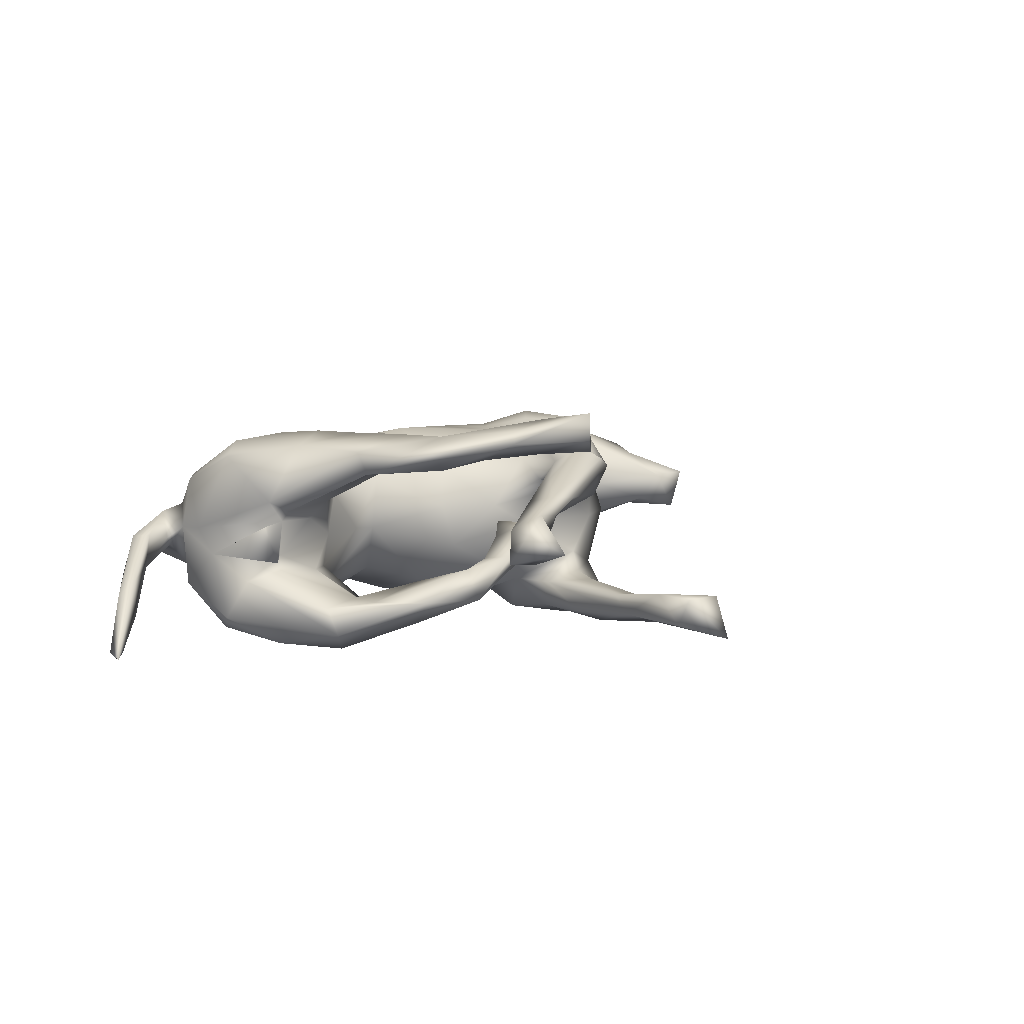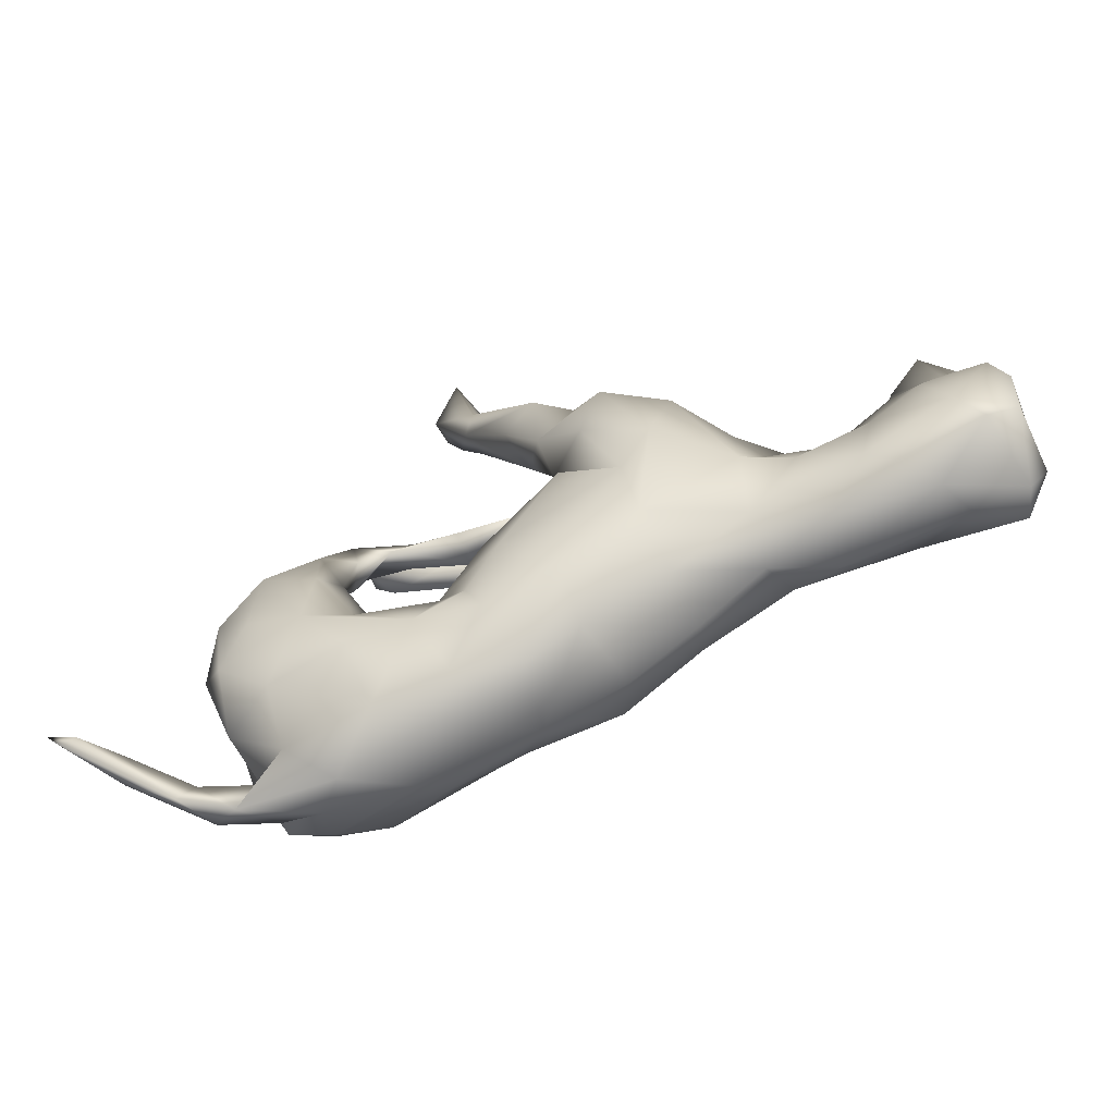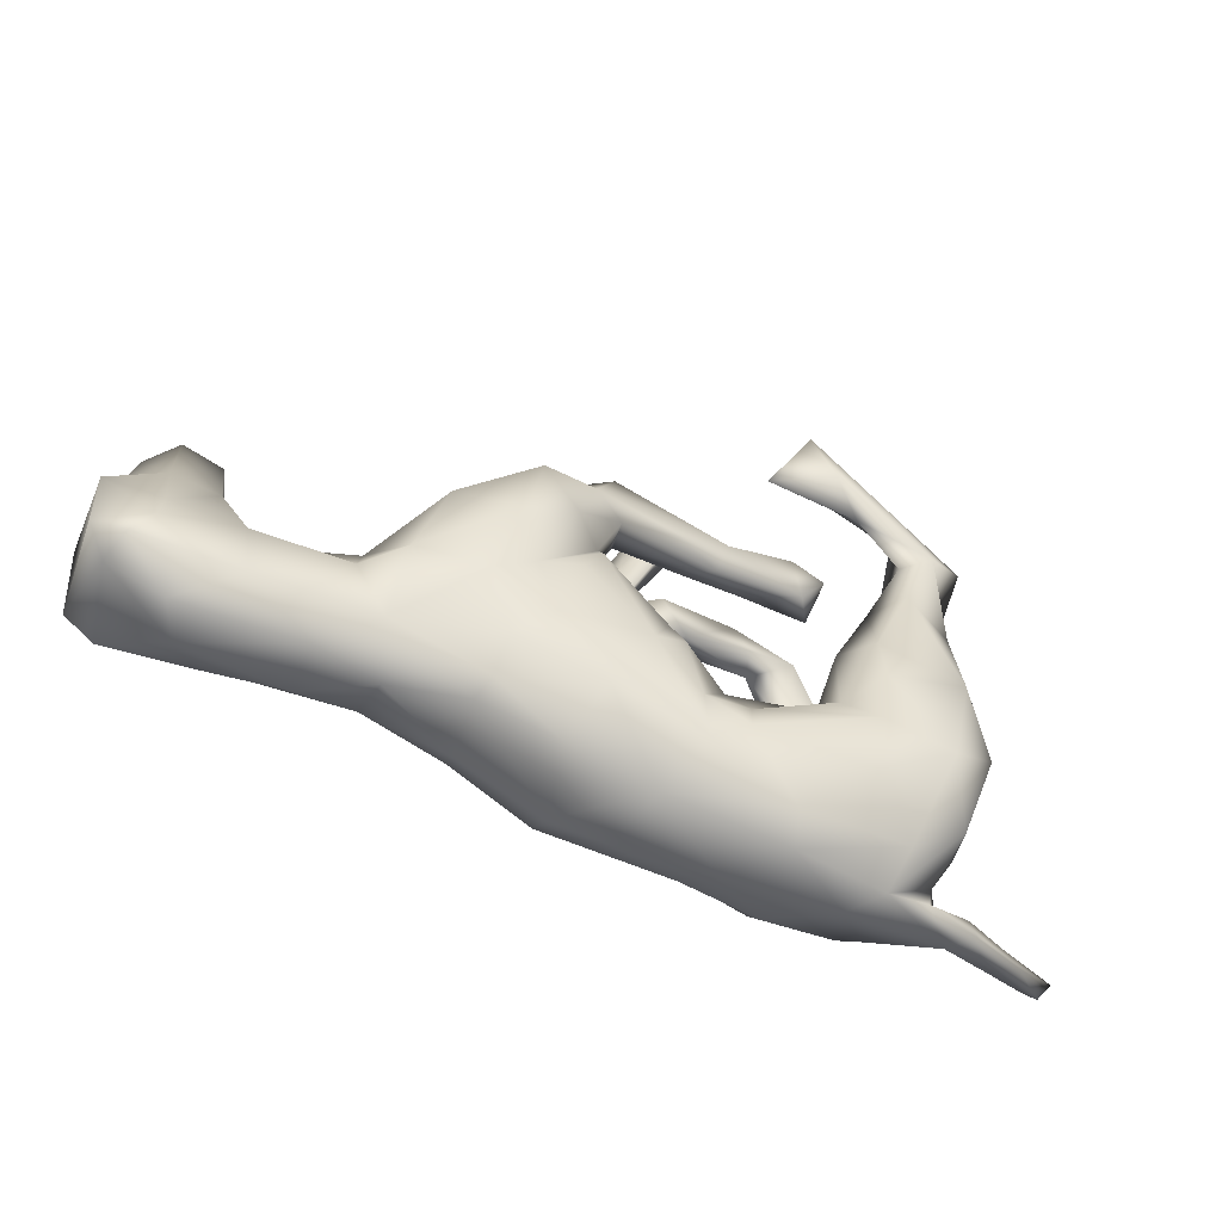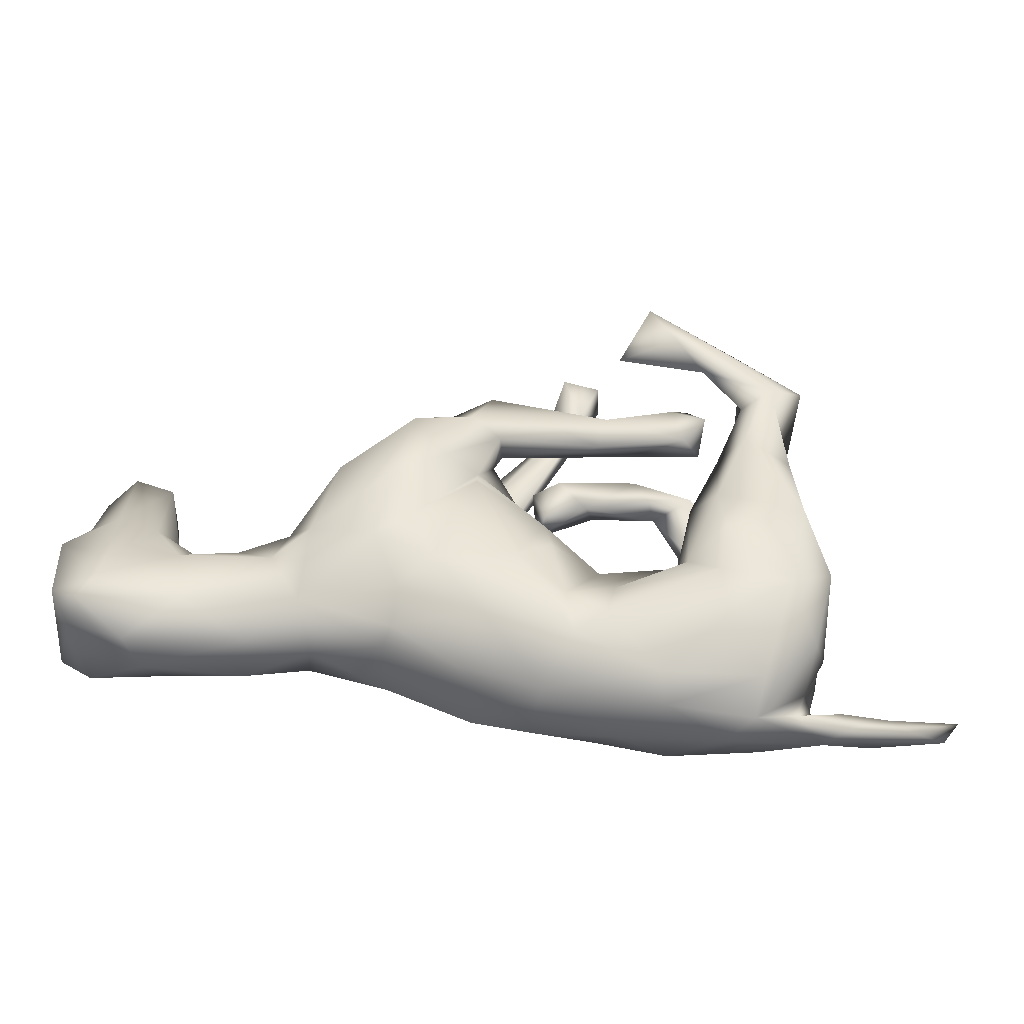
<metadata>
{"format":"obj","ext":"obj","renderer":"f3d","projection":"perspective","resolution":1024,"background":"white","views":[{"elev":7.9,"azim":118.9,"up":"+Z"},{"elev":-65.9,"azim":-155.7,"up":"+Y"},{"elev":-53.9,"azim":-21.2,"up":"+Y"},{"elev":-45.3,"azim":-0.5,"up":"+Y"}]}
</metadata>
<code>
v 0.759 -0.2497 -0.172
v 0.5995 -0.3509 -0.06159
v 0.7334 -0.2412 -0.1739
v 0.6811 -0.2938 -0.08721
v 0.7917 -0.2028 -0.1756
v 0.5123 -0.379 -0.01889
v 0.6722 -0.2624 -0.1228
v 0.643 -0.2871 -0.06499
v 0.5699 -0.3206 -0.05159
v 0.5574 -0.3609 0.002512
v 0.547 -0.3305 0.004062
v 0.4645 -0.3484 -0.0253
v 0.4972 -0.3289 -0.007165
v 0.4636 -0.3637 0.03891
v 0.4853 -0.2996 0.01492
v 0.3944 -0.3732 0.04493
v 0.499 -0.2702 0.1082
v 0.4061 -0.2779 -0.1462
v 0.4086 -0.3334 0.1062
v 0.5021 -0.2761 -0.08896
v 0.5237 -0.2318 0.02224
v 0.3471 -0.3821 -0.004421
v 0.3459 -0.2562 0.1712
v 0.2542 -0.3529 -0.08375
v 0.4084 -0.3531 -0.07142
v 0.4896 -0.1986 -0.1687
v 0.5294 -0.1574 0.1611
v 0.5234 -0.2002 -0.02501
v 0.459 -0.1901 0.1825
v 0.2715 -0.2662 -0.1581
v 0.5337 -0.1622 -0.1402
v 0.2435 -0.365 0.06694
v 0.497 -0.07119 -0.03576
v 0.5302 -0.07468 0.03519
v 0.3402 -0.1681 0.1893
v 0.4859 -0.06737 0.04138
v 0.2321 -0.3289 0.1116
v 0.3869 -0.07478 0.03432
v 0.5018 -0.06632 -0.1842
v 0.493 0.03556 -0.1112
v 0.5225 -0.1212 -0.0704
v 0.1622 -0.2458 -0.143
v 0.4519 -0.09876 -0.02844
v 0.4713 -0.08281 -0.05357
v 0.4943 -0.0222 0.1849
v 0.5172 -0.07295 0.0797
v 0.3398 -0.1694 -0.1894
v 0.4396 -0.1169 -0.1911
v 0.1664 -0.3609 -0.02303
v 0.3749 -0.04686 0.06654
v 0.3539 -0.07503 0.1981
v 0.4747 0.1133 0.1374
v 0.148 -0.2312 0.1539
v 0.2876 -0.1293 0.1642
v 0.4699 -0.06369 0.05783
v 0.03808 -0.334 0.07154
v 0.2686 -0.1542 -0.1504
v 0.1266 -0.3262 -0.08029
v 0.01879 -0.3341 -0.04502
v 0.07913 -0.1855 0.1466
v 0.2506 -0.1288 -0.1114
v 0.4306 0.09858 -0.1046
v 0.3743 -0.07223 -0.06498
v 0.4832 0.05155 -0.1623
v 0.4249 0.01961 -0.2001
v 0.05357 -0.2572 -0.1271
v 0.09205 -0.2625 0.1333
v 0.312 -0.09714 -0.06956
v 0.2303 -0.07432 -0.004335
v 0.2744 -0.09612 0.1117
v 0.3275 -0.03681 -0.1868
v -0.07584 -0.2355 -0.1374
v 0.3477 -0.05983 0.002228
v 0.4066 0.0652 0.1264
v 0.2475 -0.114 0.06206
v 0.07717 -0.2069 -0.1381
v 0.1643 -0.1524 0.1226
v 0.3867 0.02732 -0.1086
v -0.1044 -0.2886 0.0732
v 0.3019 0.01652 0.1409
v 0.1469 -0.1036 -0.09613
v 0.1759 -0.07141 -0.01011
v 0.4808 0.09677 0.1773
v 0.3936 0.1878 -0.1043
v 0.3455 0.001952 0.197
v -0.07997 -0.3058 -0.05472
v 0.3055 0.005487 -0.1399
v 0.4031 0.1374 0.2054
v 0.3568 0.1433 -0.1516
v 0.4583 0.2587 0.211
v 0.3252 0.1203 -0.0807
v 0.3563 0.1271 0.1555
v 0.006538 -0.1529 -0.1671
v 0.0565 -0.06974 0.1438
v 0.404 0.2272 0.1934
v -0.06375 -0.2289 0.1492
v 0.5174 0.2752 0.1861
v -0.003922 -0.1175 0.1715
v 0.3851 0.1667 0.1447
v 0.3042 0.1503 -0.1156
v 0.05732 -0.03927 -0.1292
v 0.3291 0.2361 -0.04669
v 0.1409 -0.08376 0.08436
v -0.2327 -0.2314 0.05482
v 0.4585 0.2627 0.1512
v 0.4098 0.3208 0.1681
v -0.2175 -0.2126 0.09041
v 0.397 0.3714 0.1973
v 0.05324 0.04385 -0.05293
v -0.2284 -0.2369 -0.04941
v 0.3298 0.2606 -0.1019
v -0.2025 -0.0542 -0.1684
v -0.3681 -0.1783 -0.06766
v 0.06897 0.02808 0.02473
v -0.09772 0.01288 -0.1757
v -0.1462 -0.1171 0.1643
v 0.3744 0.3632 0.2176
v 0.04558 0.0104 0.1082
v -0.07498 0.08263 0.148
v 0.2596 0.2172 -0.08512
v -0.3587 -0.2107 0.01659
v 0.2474 0.2265 -0.03853
v -0.2079 -0.1576 0.132
v 0.1277 0.1821 -0.01698
v 0.1421 0.209 -0.07355
v 0.3486 0.3361 -0.02728
v 0.05141 0.1438 0.002093
v -0.4727 -0.2235 -0.03044
v -0.2509 -0.0617 0.163
v 0.2327 0.2681 -0.06265
v 0.03682 0.1646 -0.07858
v -0.2138 -0.1565 -0.1312
v 0.3104 0.3743 0.172
v -0.1108 0.0106 0.1659
v 0.3406 0.3287 0.1939
v 0.3604 0.3798 0.0307
v -0.06998 0.1172 -0.1335
v 0.3176 0.3212 0.02891
v -0.3803 -0.157 0.09286
v 0.222 0.2693 -0.03528
v -0.1836 -0.01744 0.1656
v -0.07324 0.1325 0.1162
v 0.1507 0.2688 0.06001
v 0.3285 0.4387 -0.004879
v 0.292 0.3746 0.2344
v 0.2119 0.2976 0.008577
v -0.469 -0.2209 0.05729
v 0.292 0.37 0.05795
v -0.03843 0.1535 -0.01054
v 0.3098 0.3697 -0.03016
v 0.2767 0.4587 0.1967
v 0.07807 0.2243 0.008849
v 0.07475 0.244 -0.03901
v 0.0279 0.2149 -0.01619
v 0.2375 0.3566 0.01014
v 0.01083 0.1143 0.02655
v -0.6525 -0.2233 -0.007896
v 0.1367 0.3207 0.03666
v -0.582 -0.1648 0.1035
v -0.05974 0.1859 -0.1794
v -0.03312 0.2279 0.1176
v 0.09205 0.2634 0.03644
v -0.2611 0.000149 -0.1893
v -0.02972 0.229 0.0666
v 0.1919 0.347 0.0442
v -0.6093 -0.196 -0.06352
v -0.3793 -0.07055 -0.1148
v 0.1676 0.3276 0.07539
v -0.1172 0.1911 0.05285
v 0.0793 0.275 0.09747
v -0.3645 -0.02466 0.1326
v -0.04478 0.1866 0.07892
v -0.02206 0.2191 -0.1259
v 0.1882 0.3617 0.1929
v -0.1306 0.1073 0.1908
v -0.4606 -0.09325 -0.0863
v -0.1507 0.06584 -0.2092
v -0.4134 -0.05473 -0.09164
v 0.2461 0.4449 0.2442
v -0.2153 0.0614 0.199
v -0.1565 0.2066 -0.08245
v 0.2278 0.4376 0.1723
v -0.09664 0.2579 0.06727
v -0.01631 0.3238 0.05915
v -0.117 0.2376 -0.114
v 0.00658 0.2999 -0.1727
v -0.1873 0.2009 0.1905
v -0.56 -0.1671 -0.07993
v -0.3183 0.1064 0.1569
v -0.4326 -0.05976 0.09562
v 0.1009 0.3391 0.06766
v -0.4131 0.05325 0.03399
v -0.6789 -0.2144 0.05548
v -0.4966 -0.01193 0.05883
v -0.1991 0.2217 -0.01171
v -0.08512 0.2581 0.1442
v -0.04852 0.3236 0.1274
v -0.3719 0.08599 -0.08877
v -0.0567 0.2993 -0.1182
v -0.4887 -0.03308 -0.06332
v -0.7743 -0.1885 0.06554
v -0.7551 -0.1764 0.1198
v -0.1925 0.1757 -0.2194
v -0.7519 -0.1936 -0.07328
v -0.06089 0.3168 -0.2013
v -0.7151 -0.1351 -0.09898
v -0.3013 0.1046 -0.1821
v -0.1294 0.2478 -0.1826
v -0.4762 0.000504 -0.02824
v 0.07911 0.4189 -0.1159
v -0.2363 0.2103 0.1359
v -0.1886 0.2176 -0.186
v -0.1098 0.2927 -0.1398
v -0.1199 0.3017 0.1044
v -0.595 -0.05438 0.09589
v -0.2555 0.1919 -0.1185
v -0.803 -0.1717 -0.056
v -0.2044 0.2198 0.07581
v -0.3237 0.161 0.06388
v -0.7237 -0.1304 0.1282
v -0.3151 0.1929 -0.01311
v 0.09725 0.4512 -0.1499
v -0.07522 0.3351 -0.1828
v 0.1312 0.5324 -0.0978
v -0.6269 0.009243 -0.07489
v 0.03034 0.4672 -0.1447
v -0.5873 -0.05662 -0.07863
v 0.05665 0.4633 -0.1207
v -0.6793 -0.01107 -0.08738
v 0.1669 0.5893 -0.1472
v -0.8075 -0.1279 0.08072
v -0.5668 0.003748 0.02307
v 0.08123 0.5055 -0.1626
v 0.0705 0.5547 -0.1273
v -0.8134 -0.03241 -0.0498
v 0.166 0.6095 -0.09762
v -0.6392 0.00603 0.09308
v -0.716 -0.07299 0.115
v -0.6128 0.03642 -0.001278
v 0.1146 0.6657 -0.1735
v 0.09832 0.6345 -0.09806
v -0.6388 0.1756 0.02515
v -0.8095 -0.008236 0.07258
v -0.7168 0.06676 -0.05517
v -0.7177 0.06831 0.06295
v -0.7876 -0.00695 -0.07675
v -0.631 0.1388 -0.02994
v -0.7749 0.07434 0.02639
v -0.7782 0.06415 -0.02081
v -0.7595 0.1613 0.001794
v -0.6923 0.1882 -0.05032
v -0.7084 0.2028 0.02697
f 175 142 161
f 211 187 214
f 129 116 141
f 108 106 133
f 108 133 151
f 133 182 151
f 133 174 182
f 180 141 175
f 129 141 180
f 129 180 171
f 175 161 196
f 175 196 187
f 180 175 187
f 171 180 189
f 196 214 187
f 189 180 187
f 189 187 211
f 90 97 117
f 117 97 108
f 135 95 90
f 90 117 145
f 135 90 145
f 145 117 179
f 135 145 174
f 135 174 133
f 179 117 108
f 174 145 179
f 179 108 151
f 151 182 179
f 182 174 179
f 89 71 87
f 65 71 89
f 64 65 89
f 47 71 65
f 47 42 57
f 47 57 71
f 48 47 65
f 39 48 65
f 39 65 64
f 47 30 42
f 48 26 47
f 26 48 39
f 31 39 64
f 18 24 30
f 26 18 47
f 18 30 47
f 31 26 39
f 20 18 26
f 31 20 26
f 3 1 2
f 7 8 5
f 4 1 5
f 177 163 203
f 3 7 5
f 1 3 5
f 1 4 2
f 4 5 8
f 230 233 240
f 233 234 240
f 233 205 223
f 222 205 233
f 207 167 198
f 212 207 216
f 203 207 212
f 208 203 212
f 223 208 213
f 205 208 223
f 205 160 208
f 222 186 205
f 163 167 207
f 163 207 203
f 160 203 208
f 160 177 203
f 186 160 205
f 132 163 112
f 132 167 163
f 177 112 163
f 112 177 137
f 115 112 137
f 137 177 160
f 137 101 115
f 93 112 115
f 101 93 115
f 72 132 112
f 93 72 112
f 66 72 93
f 81 76 93
f 76 66 93
f 226 199 228
f 199 210 228
f 233 223 226
f 228 210 224
f 210 222 224
f 224 222 230
f 190 139 171
f 184 183 214
f 183 218 214
f 19 29 23
f 139 129 171
f 161 170 196
f 196 170 168
f 196 168 197
f 168 191 197
f 191 184 197
f 197 184 214
f 214 196 197
f 214 218 211
f 189 211 219
f 159 215 220
f 202 159 220
f 220 215 238
f 238 215 237
f 29 27 45
f 35 29 51
f 23 29 35
f 206 166 204
f 227 188 206
f 188 166 206
f 185 199 213
f 173 210 199
f 173 222 210
f 173 186 222
f 227 176 188
f 198 178 209
f 167 178 198
f 173 185 181
f 181 137 173
f 185 173 199
f 173 160 186
f 113 188 176
f 178 167 176
f 113 176 167
f 173 137 160
f 132 113 167
f 109 101 137
f 132 110 113
f 132 86 110
f 72 86 132
f 89 100 111
f 84 89 111
f 175 141 142
f 141 119 142
f 142 172 161
f 170 143 168
f 123 129 139
f 142 118 156
f 119 118 142
f 123 116 129
f 98 118 119
f 98 94 118
f 107 96 123
f 96 116 123
f 94 103 118
f 79 96 107
f 60 103 94
f 67 98 96
f 98 60 94
f 98 67 60
f 60 77 103
f 50 80 92
f 74 50 92
f 99 74 92
f 52 74 105
f 56 67 96
f 67 53 60
f 60 53 77
f 77 70 103
f 77 54 70
f 50 70 80
f 70 54 80
f 83 46 52
f 56 37 67
f 37 53 67
f 53 35 77
f 35 54 77
f 45 46 83
f 37 23 53
f 27 46 45
f 19 23 37
f 32 19 37
f 143 170 161
f 79 56 96
f 70 75 103
f 70 73 75
f 50 73 70
f 38 73 50
f 74 55 50
f 55 38 50
f 52 55 74
f 46 55 52
f 32 37 56
f 105 74 99
f 29 45 51
f 53 23 35
f 51 45 85
f 35 51 54
f 45 83 88
f 85 45 88
f 51 85 54
f 88 83 90
f 54 85 80
f 52 97 90
f 97 52 105
f 95 88 90
f 88 95 92
f 80 85 92
f 85 88 92
f 116 96 98
f 108 97 105
f 108 105 106
f 92 95 99
f 105 99 106
f 99 95 106
f 116 98 134
f 106 95 135
f 134 98 119
f 116 134 141
f 106 135 133
f 134 119 141
f 36 38 55
f 46 36 55
f 46 21 36
f 27 21 46
f 16 19 32
f 17 15 21
f 16 17 19
f 16 15 17
f 245 250 248
f 249 250 251
f 251 250 252
f 252 242 251
f 249 248 250
f 242 247 251
f 249 243 248
f 235 243 249
f 239 247 242
f 235 217 243
f 232 225 239
f 232 209 225
f 192 221 198
f 204 201 217
f 157 201 204
f 157 193 201
f 194 209 232
f 194 192 209
f 149 181 195
f 75 69 103
f 56 79 86
f 16 14 15
f 239 225 247
f 19 17 29
f 29 17 27
f 243 245 248
f 245 242 252
f 238 245 243
f 237 242 245
f 237 239 242
f 220 238 243
f 201 231 217
f 217 231 243
f 231 220 243
f 245 238 237
f 232 239 237
f 231 201 202
f 202 220 231
f 237 215 232
f 215 194 232
f 219 218 221
f 211 218 219
f 218 195 221
f 201 193 202
f 190 194 215
f 194 190 192
f 192 171 189
f 190 171 192
f 192 189 219
f 183 169 218
f 218 169 195
f 169 149 195
f 193 159 202
f 193 147 159
f 159 190 215
f 159 139 190
f 17 21 27
f 250 245 252
f 192 219 221
f 184 164 183
f 169 183 164
f 172 169 164
f 161 172 164
f 184 162 164
f 191 158 184
f 158 162 184
f 168 165 191
f 165 158 191
f 147 139 159
f 156 149 169
f 172 142 156
f 172 156 169
f 143 164 162
f 143 161 164
f 146 162 158
f 3 2 7
f 71 57 87
f 42 66 76
f 101 81 93
f 7 2 9
f 7 9 8
f 20 25 18
f 20 31 28
f 18 25 24
f 41 31 64
f 40 41 64
f 30 24 42
f 42 24 58
f 42 58 66
f 78 40 62
f 63 78 87
f 57 61 87
f 87 61 68
f 68 63 87
f 57 42 81
f 57 81 61
f 42 76 81
f 66 58 72
f 58 59 72
f 40 64 84
f 91 78 62
f 87 78 91
f 72 59 86
f 84 64 89
f 62 40 84
f 102 62 84
f 87 91 100
f 89 87 100
f 155 158 165
f 146 158 155
f 138 168 143
f 168 148 165
f 138 148 168
f 148 144 155
f 165 148 155
f 144 148 136
f 121 139 147
f 143 146 138
f 138 136 148
f 104 139 121
f 118 114 156
f 107 123 139
f 104 107 139
f 104 79 107
f 103 114 118
f 103 82 114
f 162 146 143
f 11 10 8
f 6 2 10
f 10 4 8
f 2 4 10
f 234 241 240
f 226 228 234
f 233 226 234
f 236 230 240
f 83 52 90
f 227 206 229
f 212 216 213
f 223 213 226
f 213 199 226
f 181 185 216
f 216 185 213
f 222 233 230
f 208 212 213
f 157 147 193
f 147 157 128
f 154 152 153
f 127 152 154
f 152 140 153
f 124 140 152
f 140 130 153
f 150 155 144
f 150 146 155
f 224 230 236
f 206 217 235
f 206 235 246
f 229 206 246
f 11 9 13
f 36 33 43
f 227 229 225
f 224 236 241
f 224 241 234
f 225 229 244
f 241 236 240
f 225 244 247
f 247 244 251
f 244 229 246
f 244 246 249
f 246 235 249
f 244 249 251
f 6 10 14
f 10 11 14
f 11 13 14
f 13 12 15
f 14 13 15
f 6 14 16
f 22 6 16
f 16 32 22
f 22 32 49
f 21 28 36
f 36 28 34
f 36 34 33
f 38 36 43
f 49 32 56
f 121 147 128
f 127 124 152
f 124 122 140
f 146 126 138
f 150 126 146
f 126 150 144
f 126 144 136
f 138 126 136
f 110 104 121
f 114 109 156
f 82 109 114
f 86 79 104
f 103 69 82
f 59 56 86
f 75 73 69
f 49 56 59
f 43 63 73
f 38 43 73
f 120 102 122
f 111 130 140
f 111 120 130
f 102 111 140
f 86 104 110
f 82 101 109
f 91 102 120
f 100 91 120
f 102 84 111
f 62 102 91
f 81 101 82
f 61 81 82
f 69 61 82
f 68 69 73
f 68 61 69
f 73 63 68
f 44 78 63
f 40 78 44
f 58 49 59
f 43 44 63
f 33 28 43
f 41 44 43
f 28 41 43
f 41 40 44
f 34 28 33
f 24 22 49
f 25 22 24
f 15 20 28
f 21 15 28
f 6 22 25
f 12 6 25
f 25 20 15
f 15 12 25
f 9 12 13
f 9 6 12
f 9 2 6
f 11 8 9
f 111 100 120
f 24 49 58
f 28 31 41
f 227 225 209
f 200 227 209
f 198 221 216
f 195 216 221
f 228 224 234
f 200 176 227
f 198 209 192
f 195 181 216
f 166 157 204
f 178 176 200
f 207 198 216
f 122 102 140
f 122 124 120
f 113 110 121
f 120 125 130
f 120 124 125
f 125 153 130
f 125 131 153
f 124 127 131
f 125 124 131
f 156 109 149
f 149 109 137
f 113 121 128
f 153 131 154
f 113 128 188
f 166 128 157
f 188 128 166
f 149 137 181
f 178 200 209
f 217 206 204
f 131 127 154

</code>
